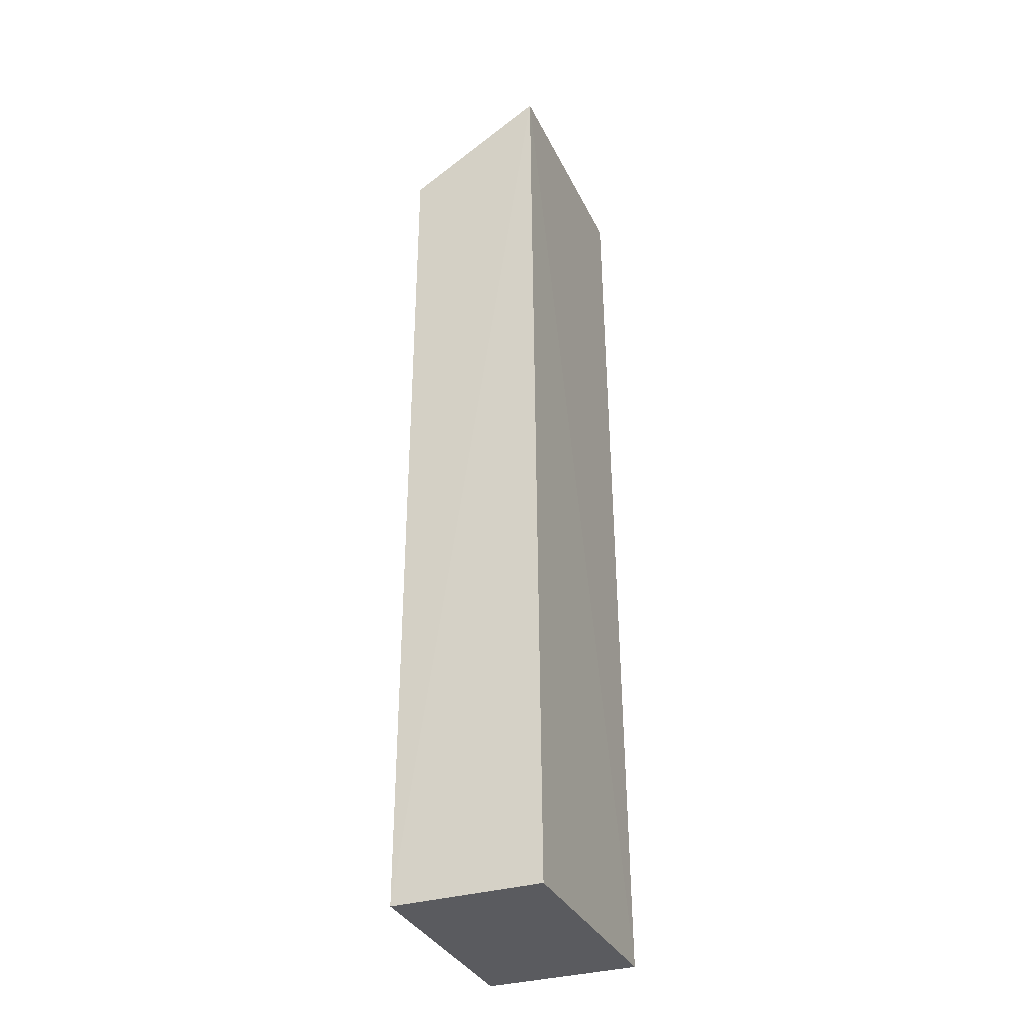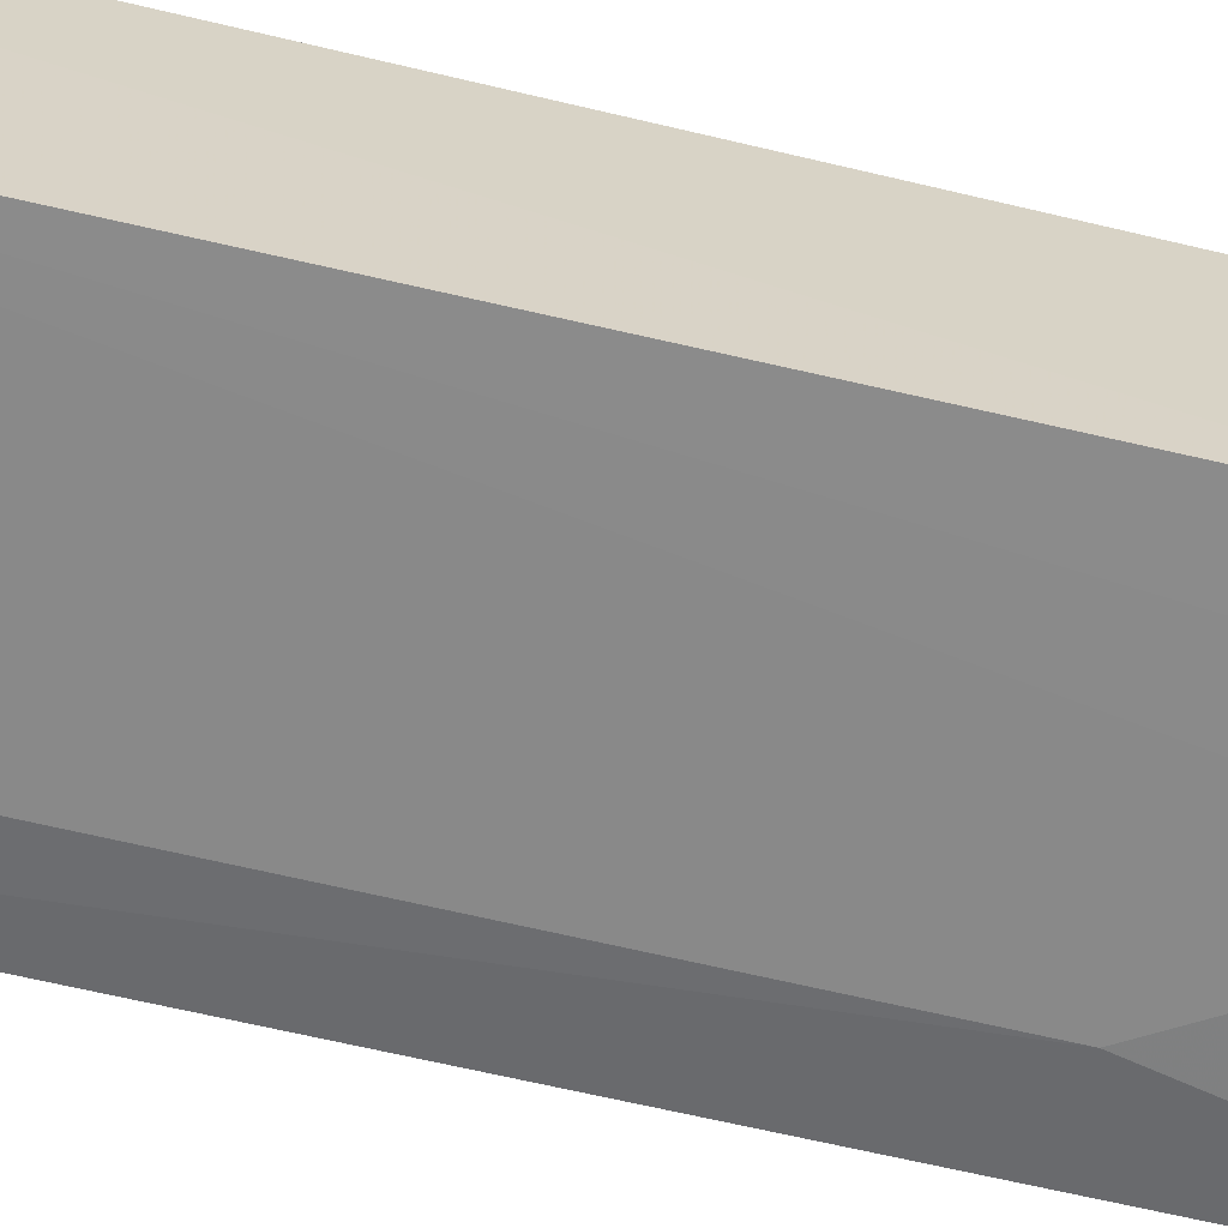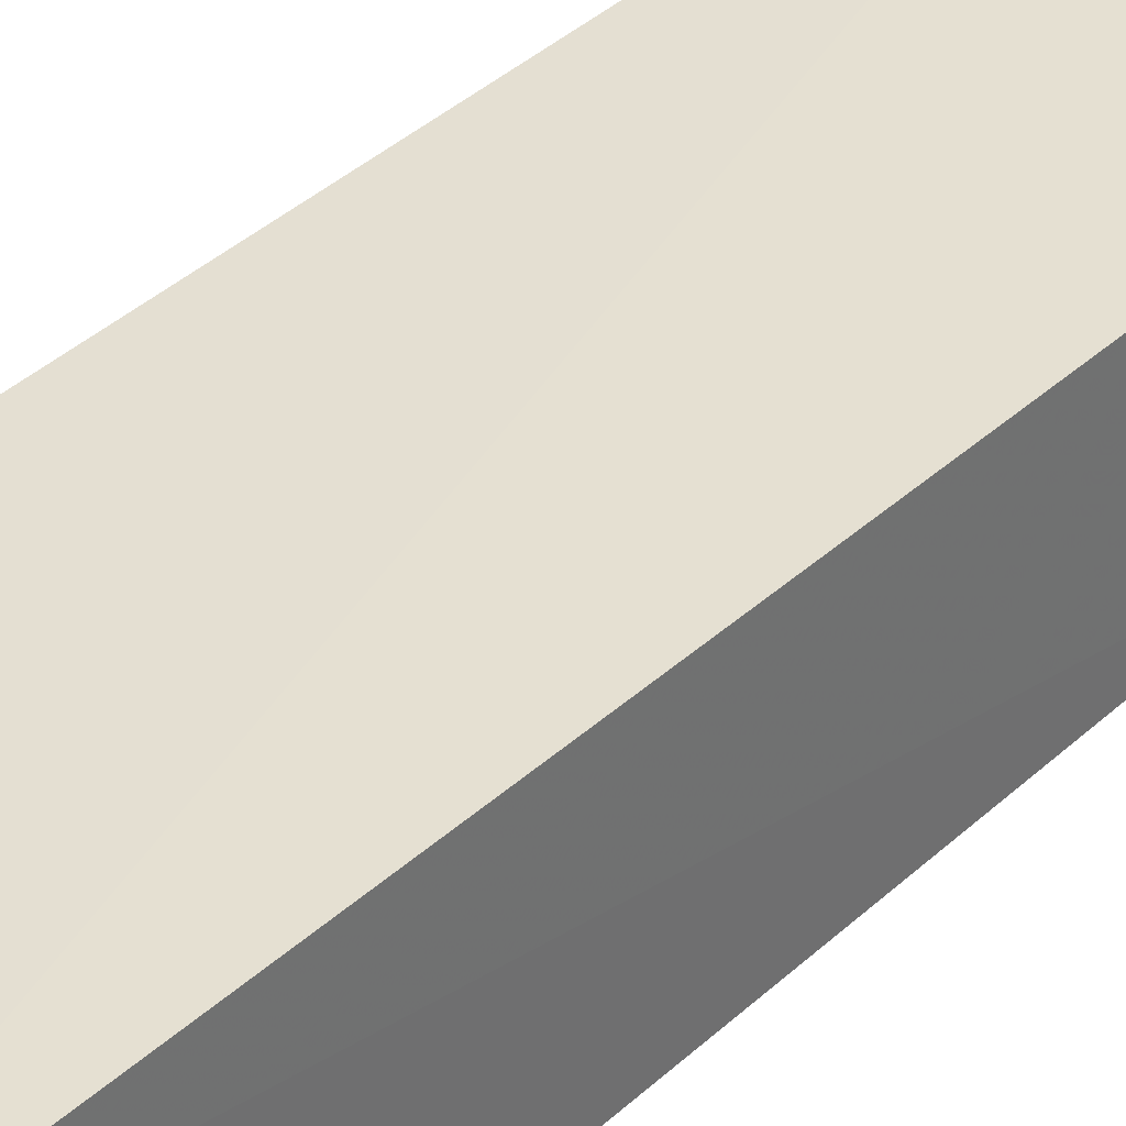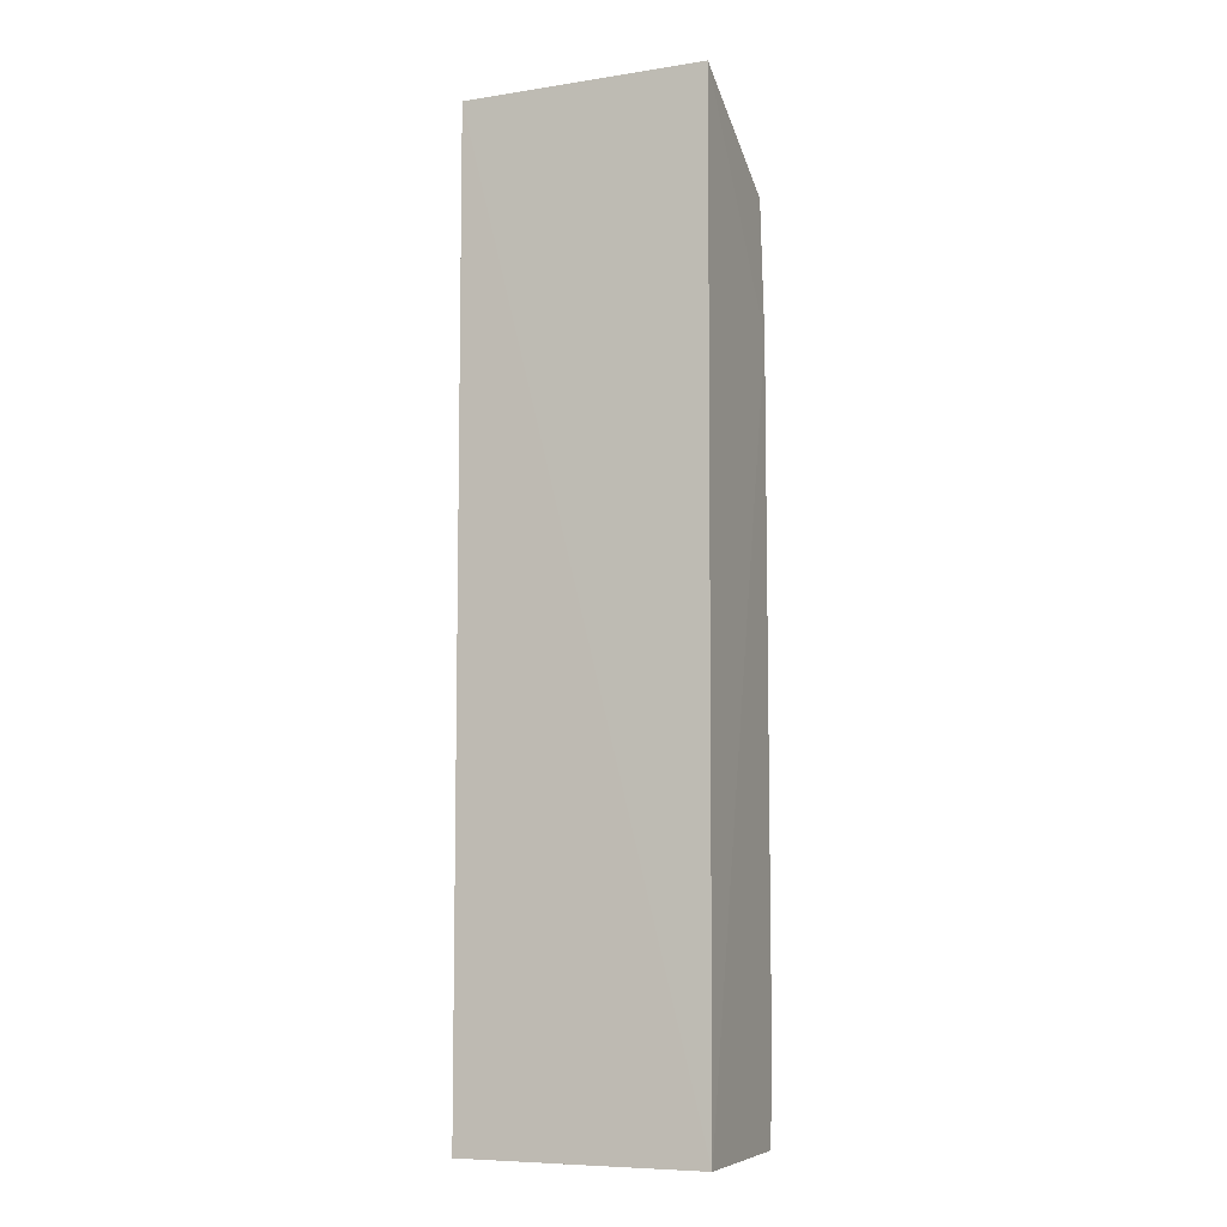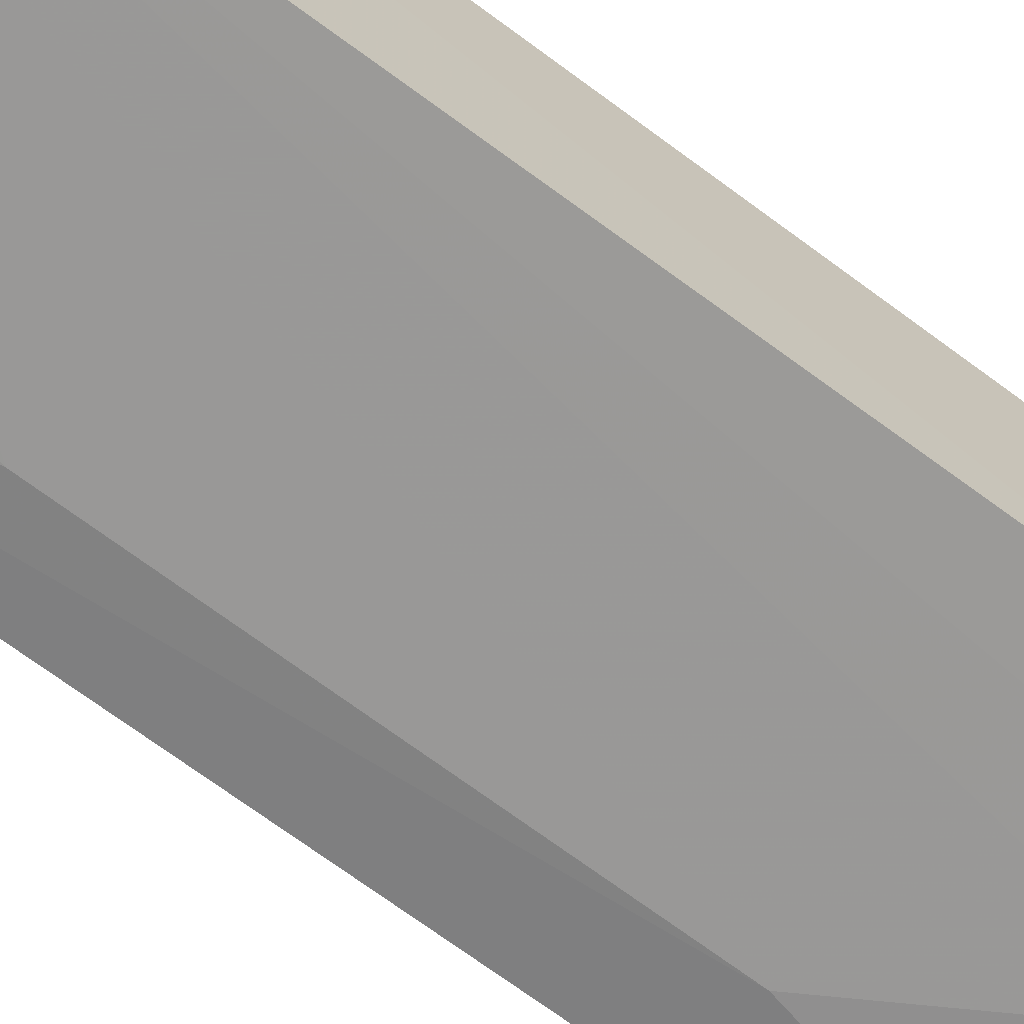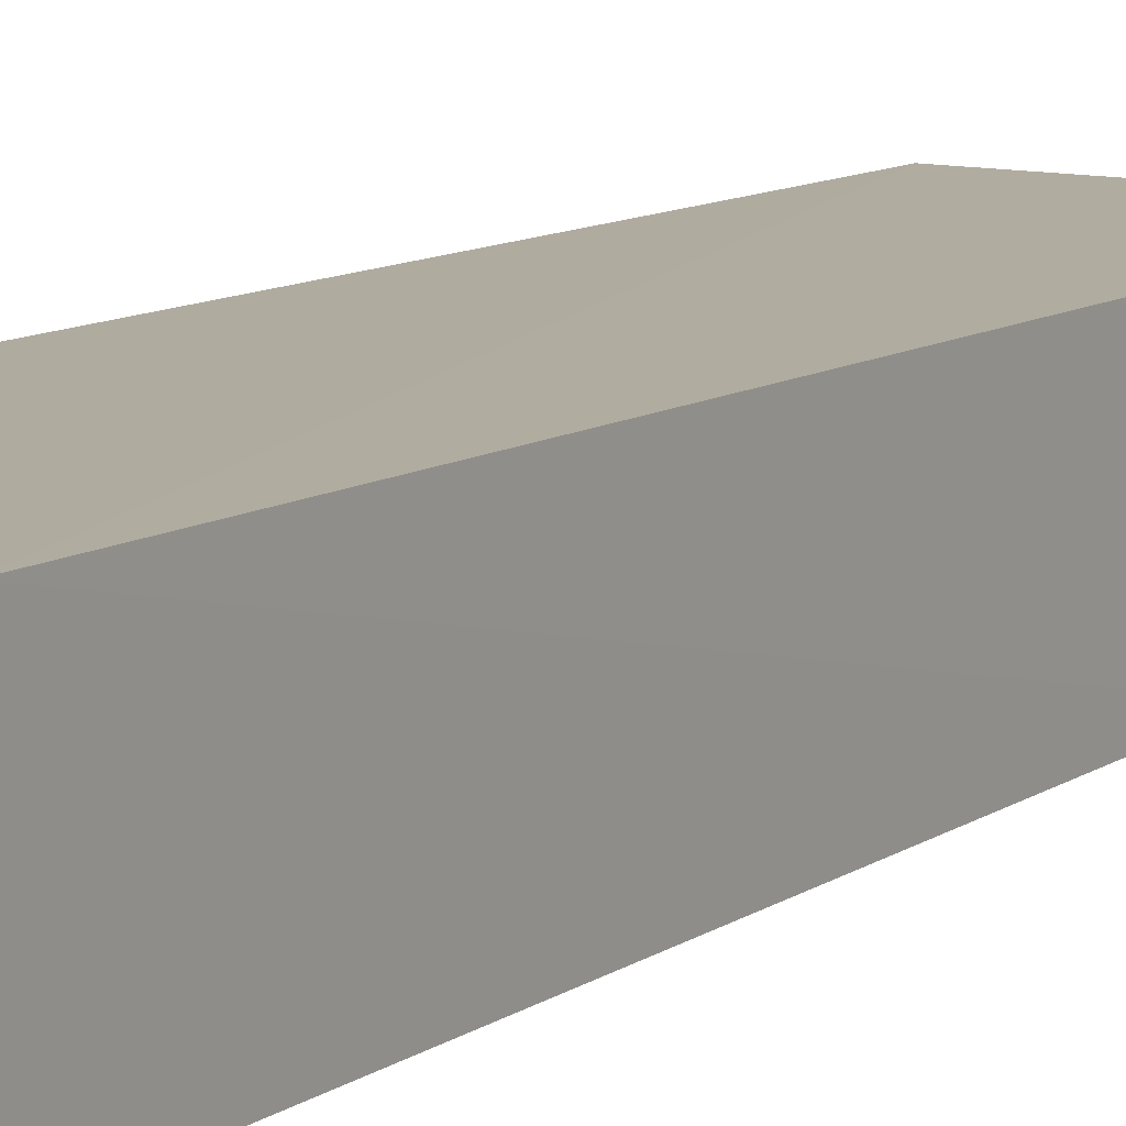
<metadata>
{"format":"obj","ext":"obj","renderer":"f3d","projection":"perspective","resolution":1024,"background":"white","views":[{"elev":-33.2,"azim":112.8,"up":"+Z"},{"elev":-63.4,"azim":-103.6,"up":"+Y"},{"elev":37.4,"azim":-139.8,"up":"+Y"},{"elev":-7.4,"azim":-157.7,"up":"+Z"},{"elev":-69.1,"azim":-126.8,"up":"+Y"},{"elev":10.0,"azim":-149.6,"up":"+Y"}]}
</metadata>
<code>
v 0.06058 -0.03616 0.09705
v 0.06029 -0.04825 0.09027
v 0.06033 -0.03565 0.01487
v 0.03976 -0.03565 0.01487
v 0.03985 -0.03634 0.09737
v 0.03975 -0.04888 0.0149
v 0.0603 -0.04849 0.01491
v 0.03971 -0.04916 0.07879
v 0.03977 -0.04842 0.09019
v 0.05563 -0.04917 0.06963
v 0.04877 -0.04919 0.08107
v 0.03974 -0.04936 0.02189
v 0.04443 -0.04918 0.08096
v 0.05559 -0.04922 0.04232
v 0.05112 -0.04919 0.02412
v 0.04655 -0.04922 0.02183
f 1 3 4
f 5 2 1
f 5 1 4
f 6 4 3
f 7 1 2
f 7 3 1
f 7 6 3
f 8 5 4
f 9 2 5
f 9 5 8
f 10 7 2
f 11 2 9
f 11 10 2
f 12 6 7
f 12 8 4
f 12 4 6
f 12 10 11
f 13 11 9
f 13 9 8
f 13 12 11
f 13 8 12
f 14 7 10
f 14 10 12
f 15 14 12
f 15 7 14
f 16 15 12
f 16 12 7
f 16 7 15

</code>
